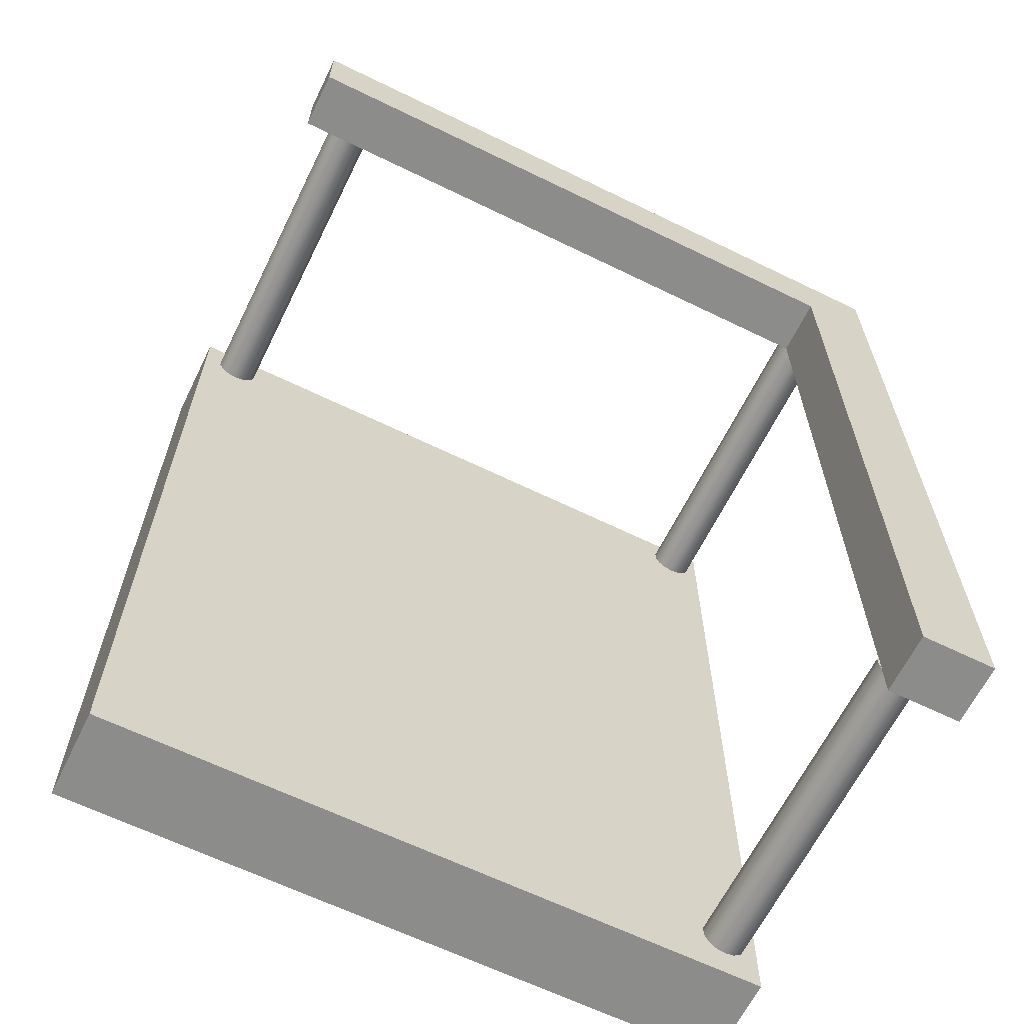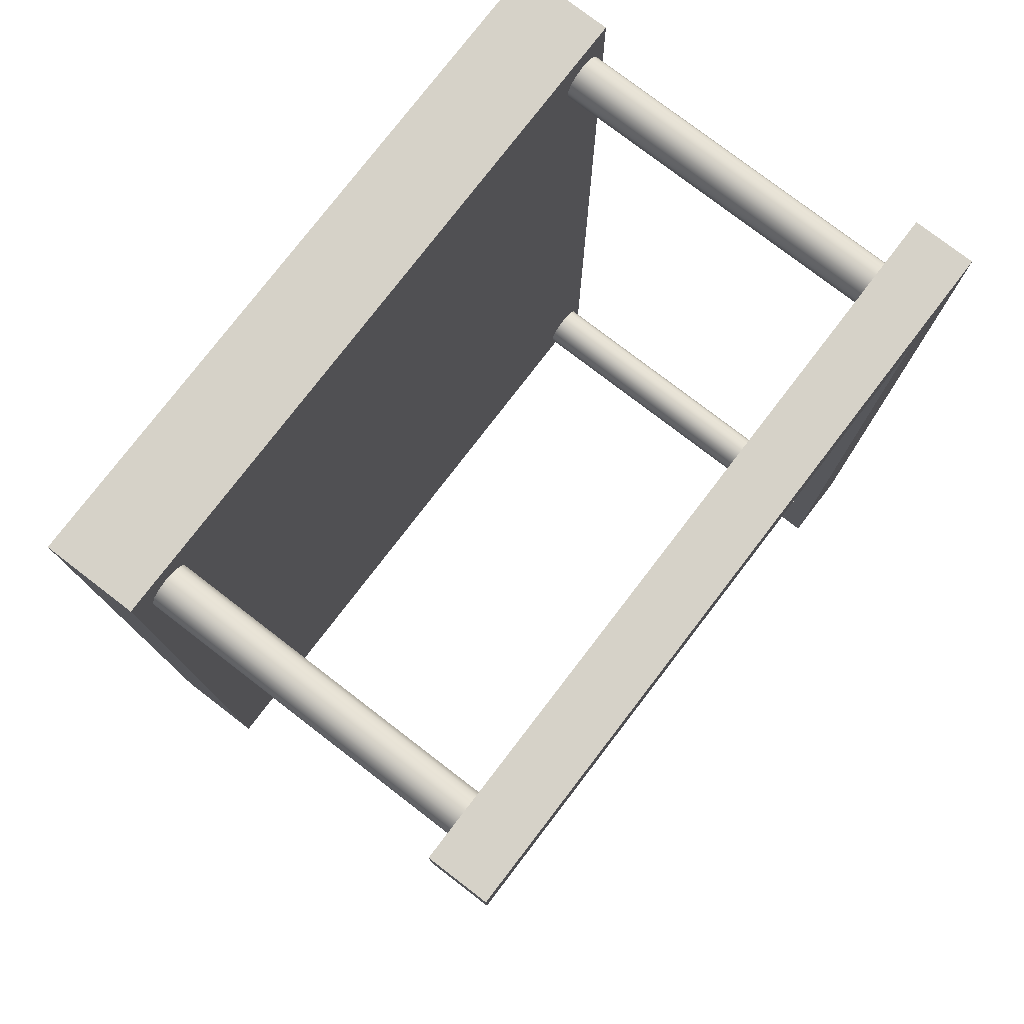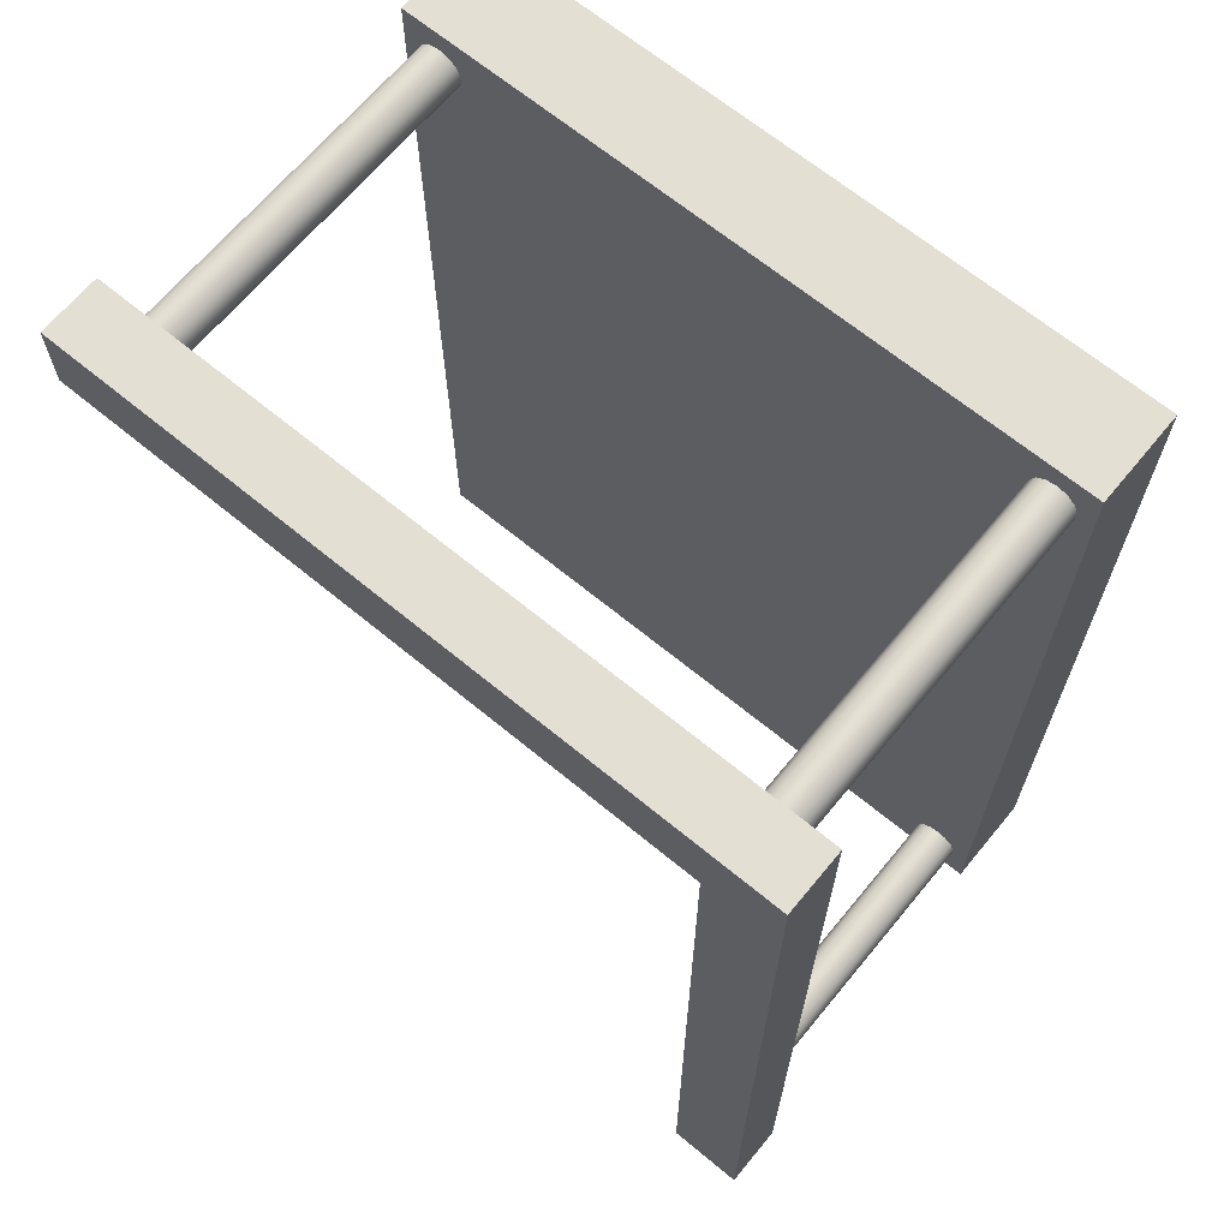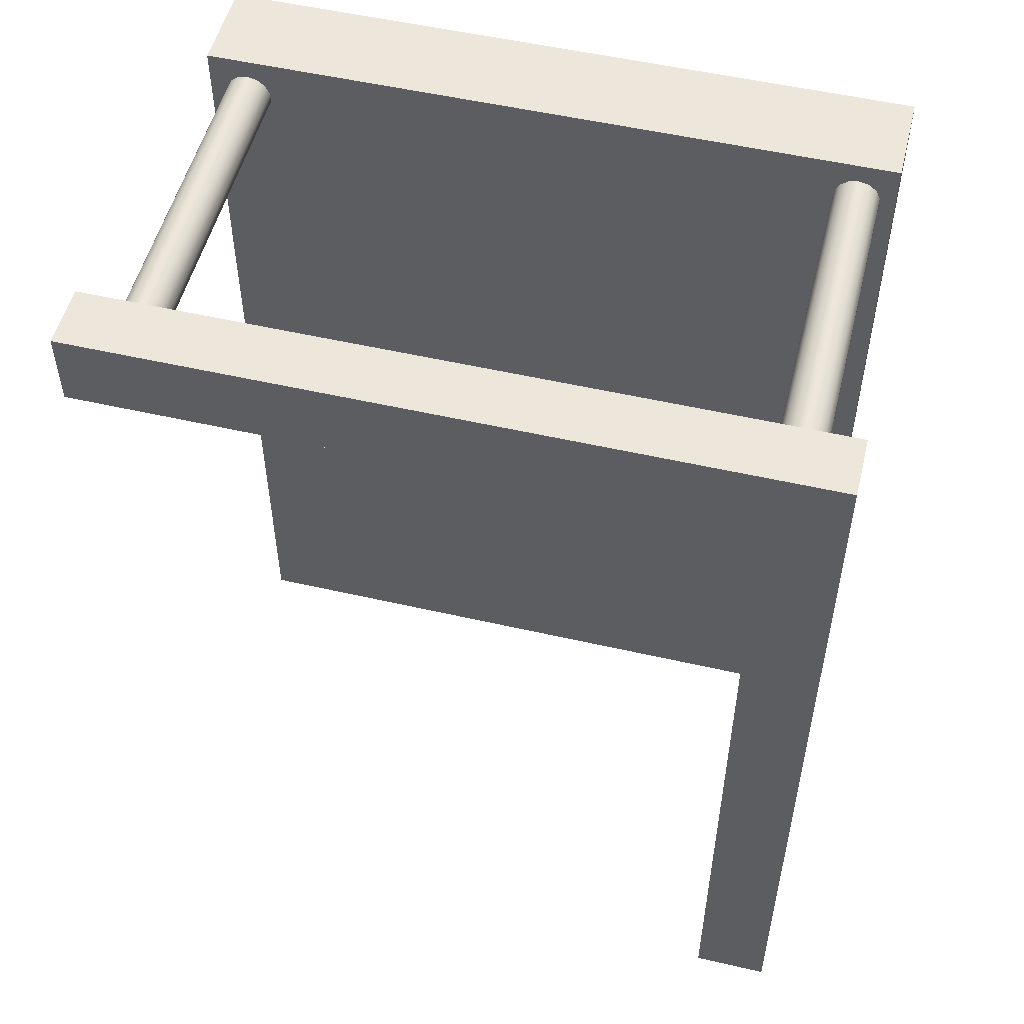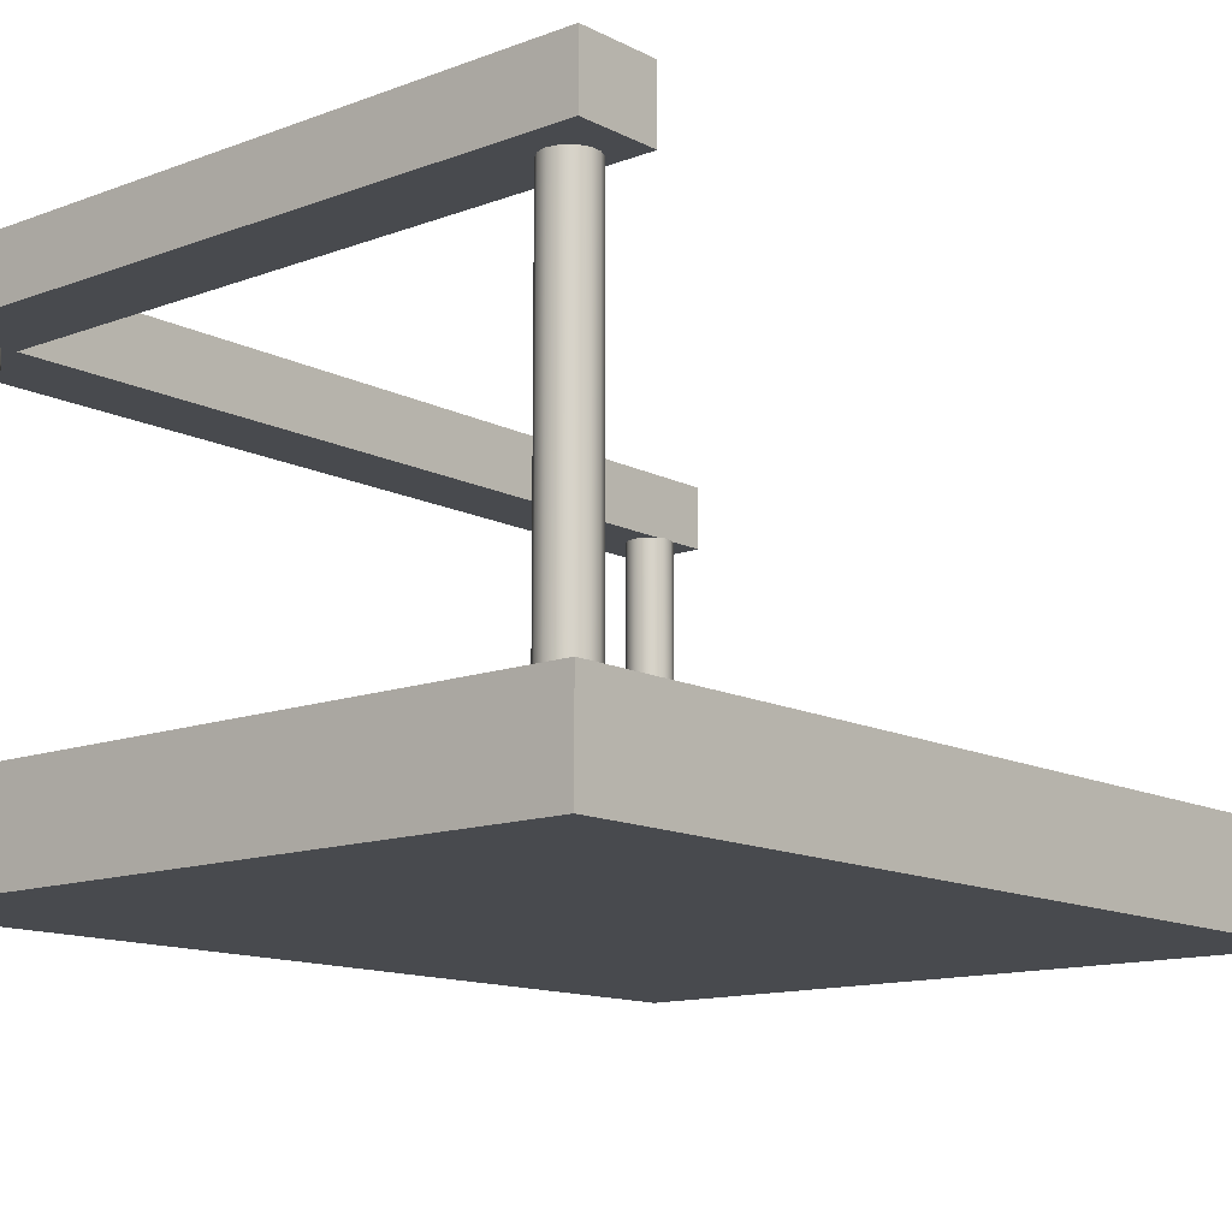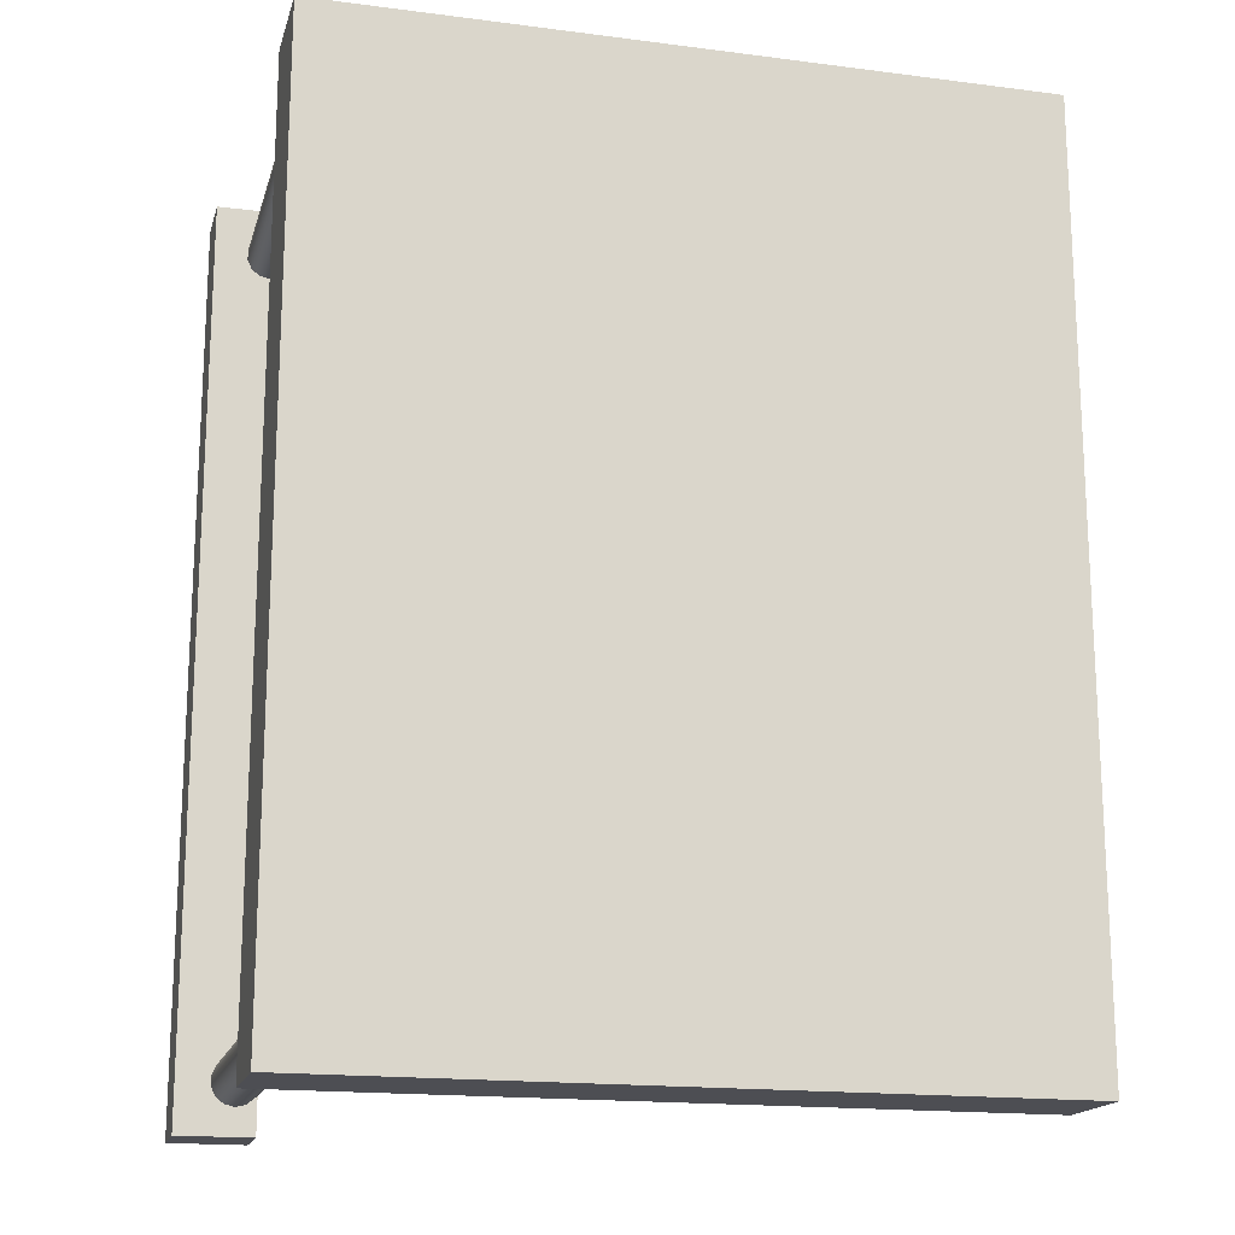
<metadata>
{"format":"obj","ext":"obj","renderer":"f3d","projection":"perspective","resolution":1024,"background":"white","views":[{"elev":-64.1,"azim":153.8,"up":"+Z"},{"elev":77.9,"azim":127.5,"up":"+Z"},{"elev":66.7,"azim":-140.4,"up":"+Z"},{"elev":52.7,"azim":-166.1,"up":"+Z"},{"elev":-12.8,"azim":40.8,"up":"+Y"},{"elev":-17.3,"azim":-14.4,"up":"+Z"}]}
</metadata>
<code>
g default
v -0.4507 2.575 4.478
v -0.4621 2.575 4.487
v -0.4685 2.575 4.5
v -0.4685 2.575 4.515
v -0.4621 2.575 4.528
v -0.4507 2.575 4.537
v -0.4364 2.575 4.541
v -0.4221 2.575 4.537
v -0.4107 2.575 4.528
v -0.4043 2.575 4.515
v -0.4043 2.575 4.5
v -0.4107 2.575 4.487
v -0.4221 2.575 4.478
v -0.4364 2.575 4.475
v -0.4507 3.062 4.478
v -0.4621 3.062 4.487
v -0.4685 3.062 4.5
v -0.4685 3.062 4.515
v -0.4621 3.062 4.528
v -0.4507 3.062 4.537
v -0.4364 3.062 4.541
v -0.4221 3.062 4.537
v -0.4107 3.062 4.528
v -0.4043 3.062 4.515
v -0.4043 3.062 4.5
v -0.4107 3.062 4.487
v -0.4221 3.062 4.478
v -0.4364 3.062 4.475
v -0.4364 2.575 4.508
v -0.4364 3.062 4.508
v 0.4356 2.575 5.642
v 0.4242 2.575 5.651
v 0.4178 2.575 5.664
v 0.4178 2.575 5.678
v 0.4242 2.575 5.692
v 0.4356 2.575 5.701
v 0.4499 2.575 5.704
v 0.4642 2.575 5.701
v 0.4756 2.575 5.692
v 0.4819 2.575 5.678
v 0.4819 2.575 5.664
v 0.4756 2.575 5.651
v 0.4642 2.575 5.642
v 0.4499 2.575 5.638
v 0.4356 3.062 5.642
v 0.4242 3.062 5.651
v 0.4178 3.062 5.664
v 0.4178 3.062 5.678
v 0.4242 3.062 5.692
v 0.4356 3.062 5.701
v 0.4499 3.062 5.704
v 0.4642 3.062 5.701
v 0.4756 3.062 5.692
v 0.4819 3.062 5.678
v 0.4819 3.062 5.664
v 0.4756 3.062 5.651
v 0.4642 3.062 5.642
v 0.4499 3.062 5.638
v 0.4499 2.575 5.671
v 0.4499 3.062 5.671
v 0.5089 2.434 5.729
v 0.5089 2.434 4.436
v 0.5089 2.571 5.729
v 0.5089 2.571 4.436
v -0.4911 2.571 5.729
v -0.4911 2.571 4.436
v -0.4911 2.434 5.729
v -0.4911 2.434 4.436
v -0.4507 2.575 5.642
v -0.4621 2.575 5.651
v -0.4685 2.575 5.664
v -0.4685 2.575 5.678
v -0.4621 2.575 5.692
v -0.4507 2.575 5.701
v -0.4364 2.575 5.704
v -0.4221 2.575 5.701
v -0.4107 2.575 5.692
v -0.4043 2.575 5.678
v -0.4043 2.575 5.664
v -0.4107 2.575 5.651
v -0.4221 2.575 5.642
v -0.4364 2.575 5.638
v -0.4507 3.062 5.642
v -0.4621 3.062 5.651
v -0.4685 3.062 5.664
v -0.4685 3.062 5.678
v -0.4621 3.062 5.692
v -0.4507 3.062 5.701
v -0.4364 3.062 5.704
v -0.4221 3.062 5.701
v -0.4107 3.062 5.692
v -0.4043 3.062 5.678
v -0.4043 3.062 5.664
v -0.4107 3.062 5.651
v -0.4221 3.062 5.642
v -0.4364 3.062 5.638
v -0.4364 2.575 5.671
v -0.4364 3.062 5.671
v -0.4077 3.061 5.742
v -0.4077 3.061 4.436
v -0.4077 3.15 5.742
v -0.4077 3.15 4.436
v -0.5154 3.15 5.742
v -0.5154 3.15 4.436
v -0.5154 3.061 5.742
v -0.5154 3.061 4.436
v -0.5154 3.15 5.632
v -0.5154 3.061 5.632
v -0.4077 3.061 5.632
v -0.4077 3.15 5.632
v 0.5227 3.061 5.742
v 0.5227 3.061 5.632
v 0.5227 3.15 5.632
v 0.5227 3.15 5.742
g polySurface5
f 1 2 16 15
f 2 3 17 16
f 3 4 18 17
f 4 5 19 18
f 5 6 20 19
f 6 7 21 20
f 7 8 22 21
f 8 9 23 22
f 9 10 24 23
f 10 11 25 24
f 11 12 26 25
f 12 13 27 26
f 13 14 28 27
f 14 1 15 28
f 2 1 29
f 3 2 29
f 4 3 29
f 5 4 29
f 6 5 29
f 7 6 29
f 8 7 29
f 9 8 29
f 10 9 29
f 11 10 29
f 12 11 29
f 13 12 29
f 14 13 29
f 1 14 29
f 15 16 30
f 16 17 30
f 17 18 30
f 18 19 30
f 19 20 30
f 20 21 30
f 21 22 30
f 22 23 30
f 23 24 30
f 24 25 30
f 25 26 30
f 26 27 30
f 27 28 30
f 28 15 30
f 31 32 46 45
f 32 33 47 46
f 33 34 48 47
f 34 35 49 48
f 35 36 50 49
f 36 37 51 50
f 37 38 52 51
f 38 39 53 52
f 39 40 54 53
f 40 41 55 54
f 41 42 56 55
f 42 43 57 56
f 43 44 58 57
f 44 31 45 58
f 32 31 59
f 33 32 59
f 34 33 59
f 35 34 59
f 36 35 59
f 37 36 59
f 38 37 59
f 39 38 59
f 40 39 59
f 41 40 59
f 42 41 59
f 43 42 59
f 44 43 59
f 31 44 59
f 45 46 60
f 46 47 60
f 47 48 60
f 48 49 60
f 49 50 60
f 50 51 60
f 51 52 60
f 52 53 60
f 53 54 60
f 54 55 60
f 55 56 60
f 56 57 60
f 57 58 60
f 58 45 60
f 61 62 64 63
f 63 64 66 65
f 65 66 68 67
f 67 68 62 61
f 62 68 66 64
f 67 61 63 65
f 69 70 84 83
f 70 71 85 84
f 71 72 86 85
f 72 73 87 86
f 73 74 88 87
f 74 75 89 88
f 75 76 90 89
f 76 77 91 90
f 77 78 92 91
f 78 79 93 92
f 79 80 94 93
f 80 81 95 94
f 81 82 96 95
f 82 69 83 96
f 70 69 97
f 71 70 97
f 72 71 97
f 73 72 97
f 74 73 97
f 75 74 97
f 76 75 97
f 77 76 97
f 78 77 97
f 79 78 97
f 80 79 97
f 81 80 97
f 82 81 97
f 69 82 97
f 83 84 98
f 84 85 98
f 85 86 98
f 86 87 98
f 87 88 98
f 88 89 98
f 89 90 98
f 90 91 98
f 91 92 98
f 92 93 98
f 93 94 98
f 94 95 98
f 95 96 98
f 96 83 98
f 111 112 113 114
f 101 110 107 103
f 103 107 108 105
f 105 108 109 99
f 100 106 104 102
f 105 99 101 103
f 107 104 106 108
f 109 108 106 100
f 110 109 100 102
f 107 110 102 104
f 99 109 112 111
f 109 110 113 112
f 110 101 114 113
f 101 99 111 114

</code>
